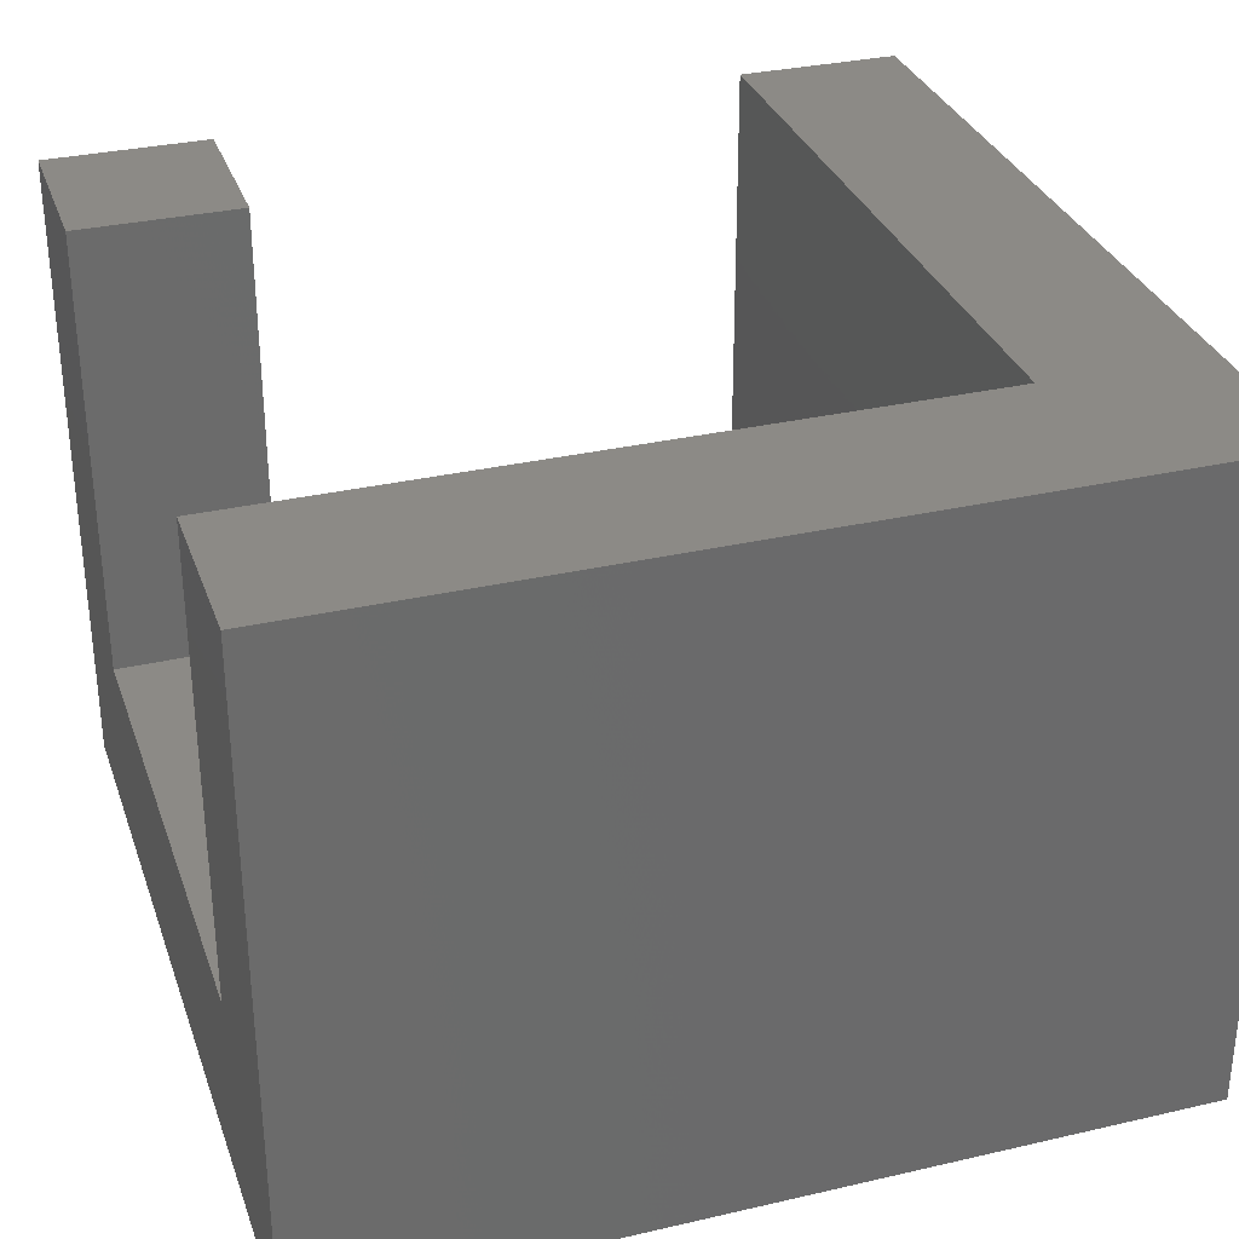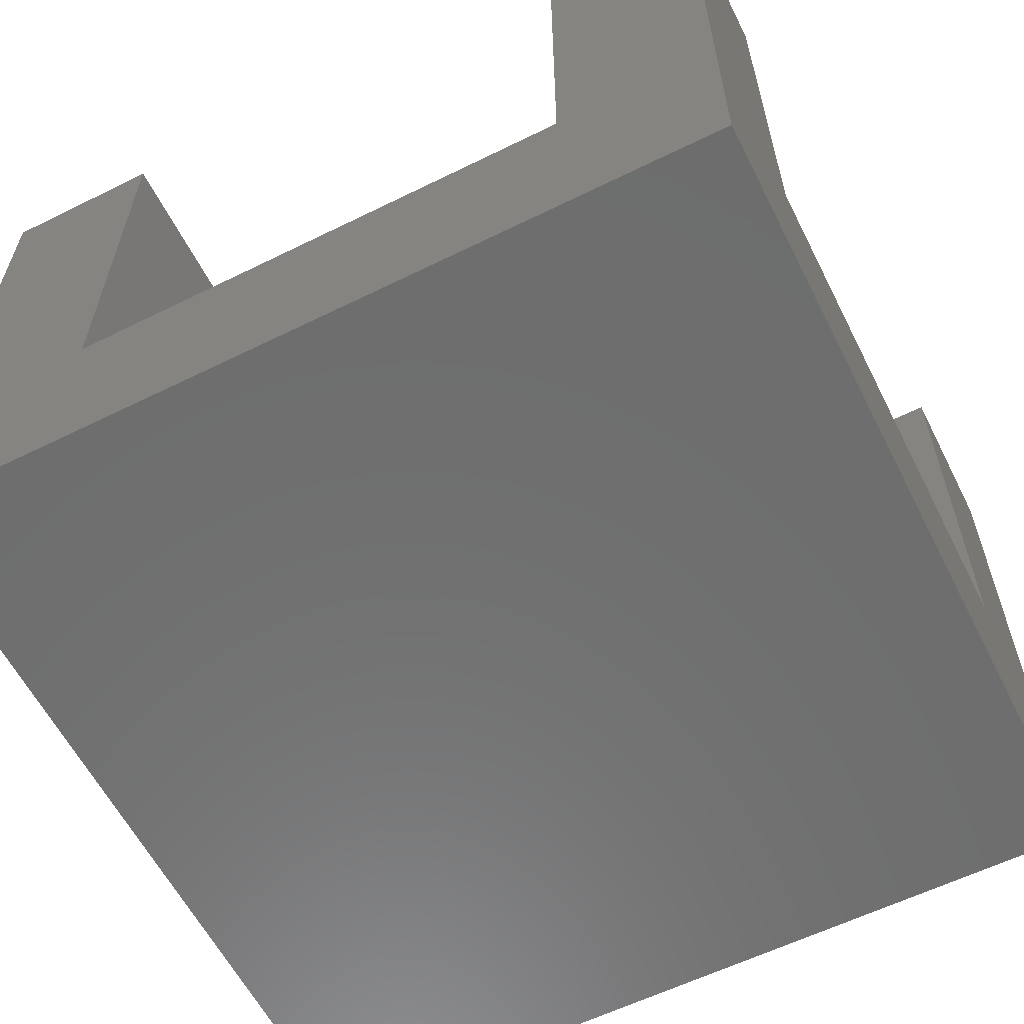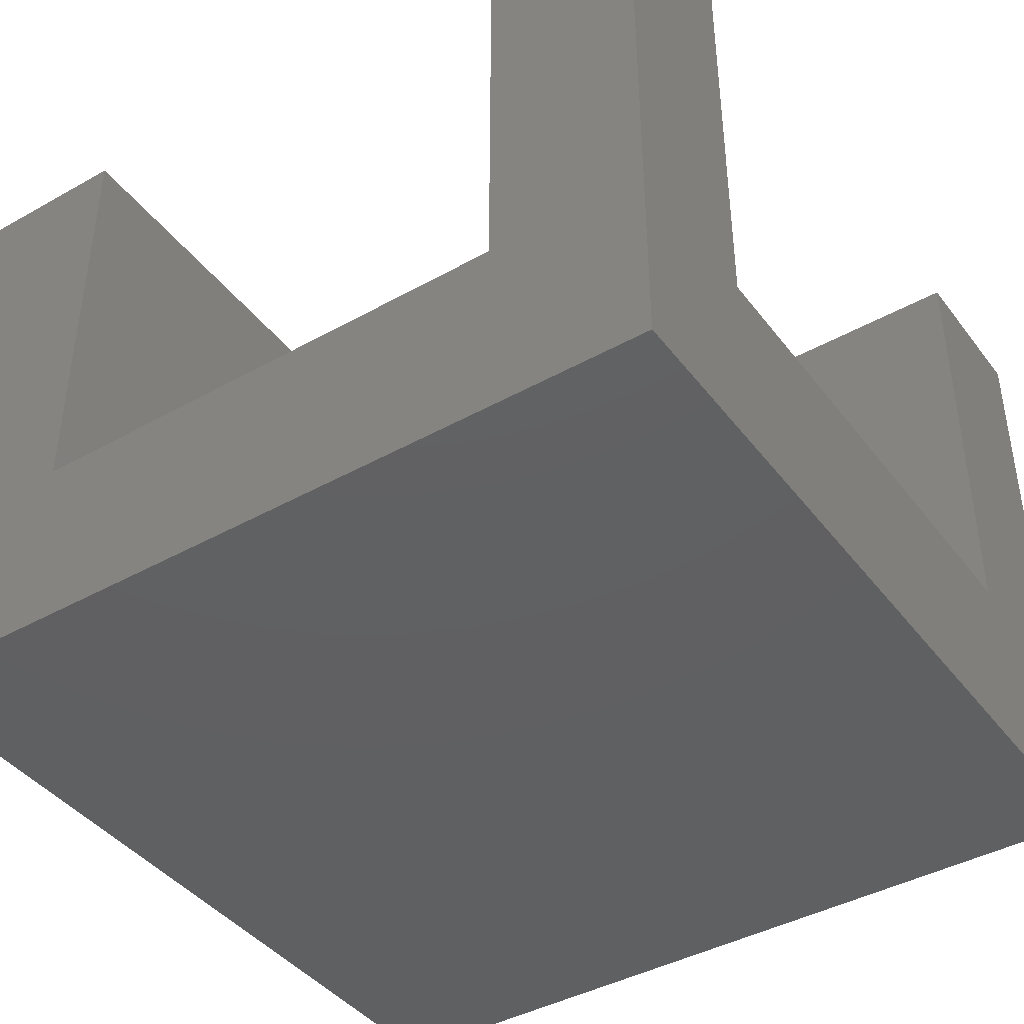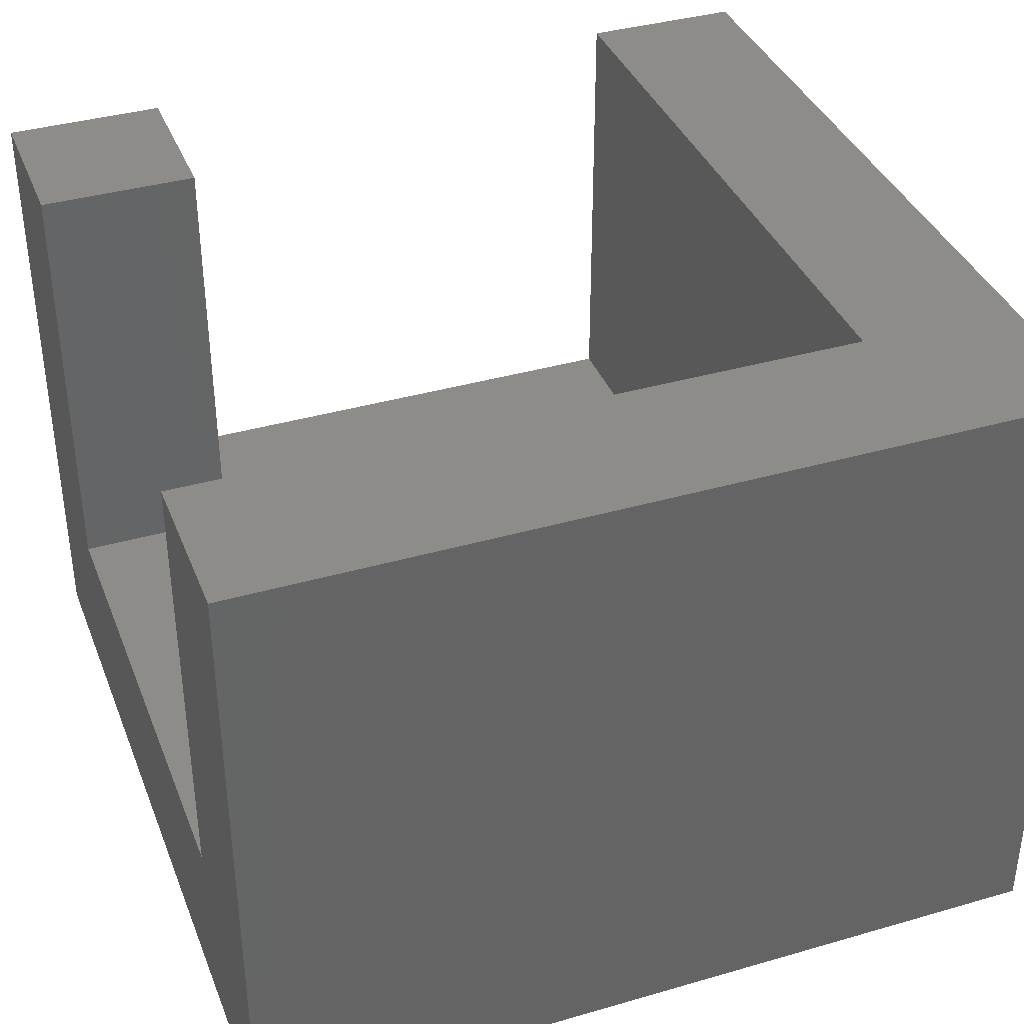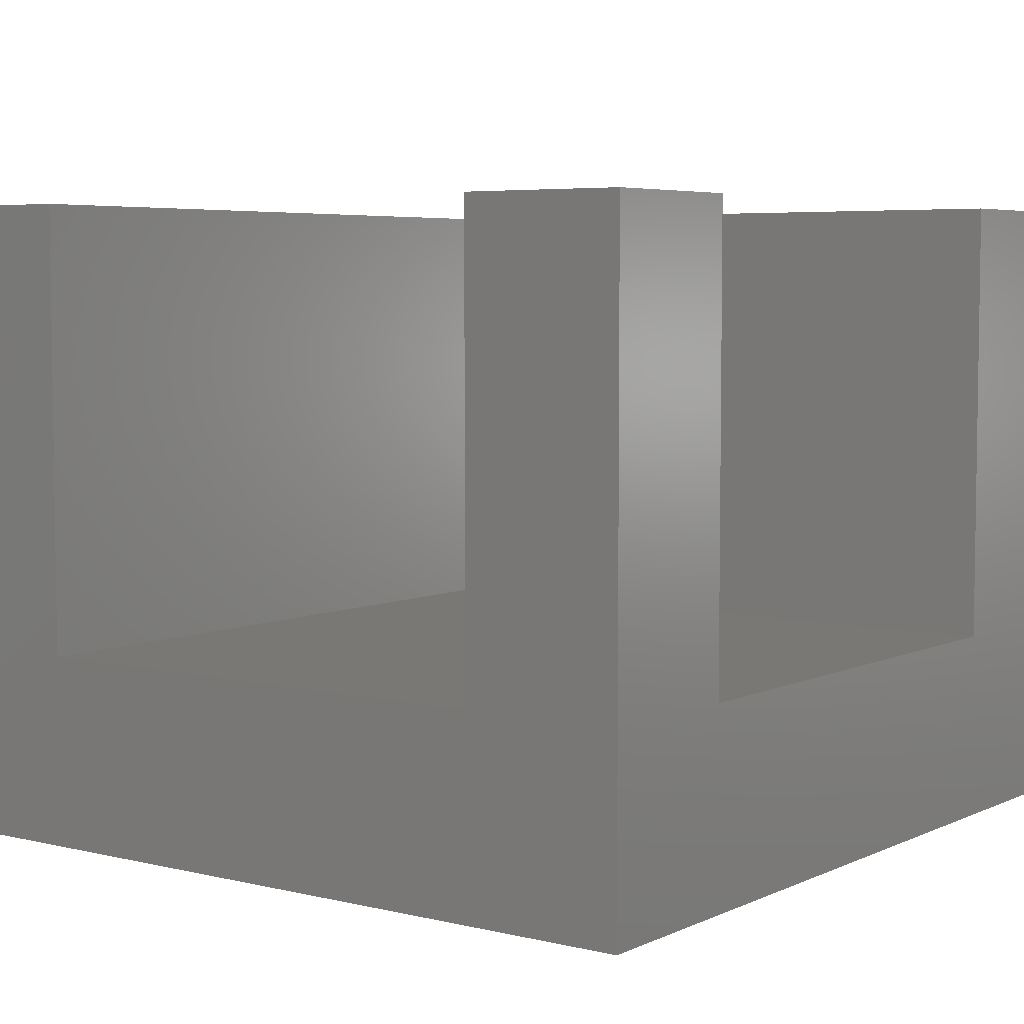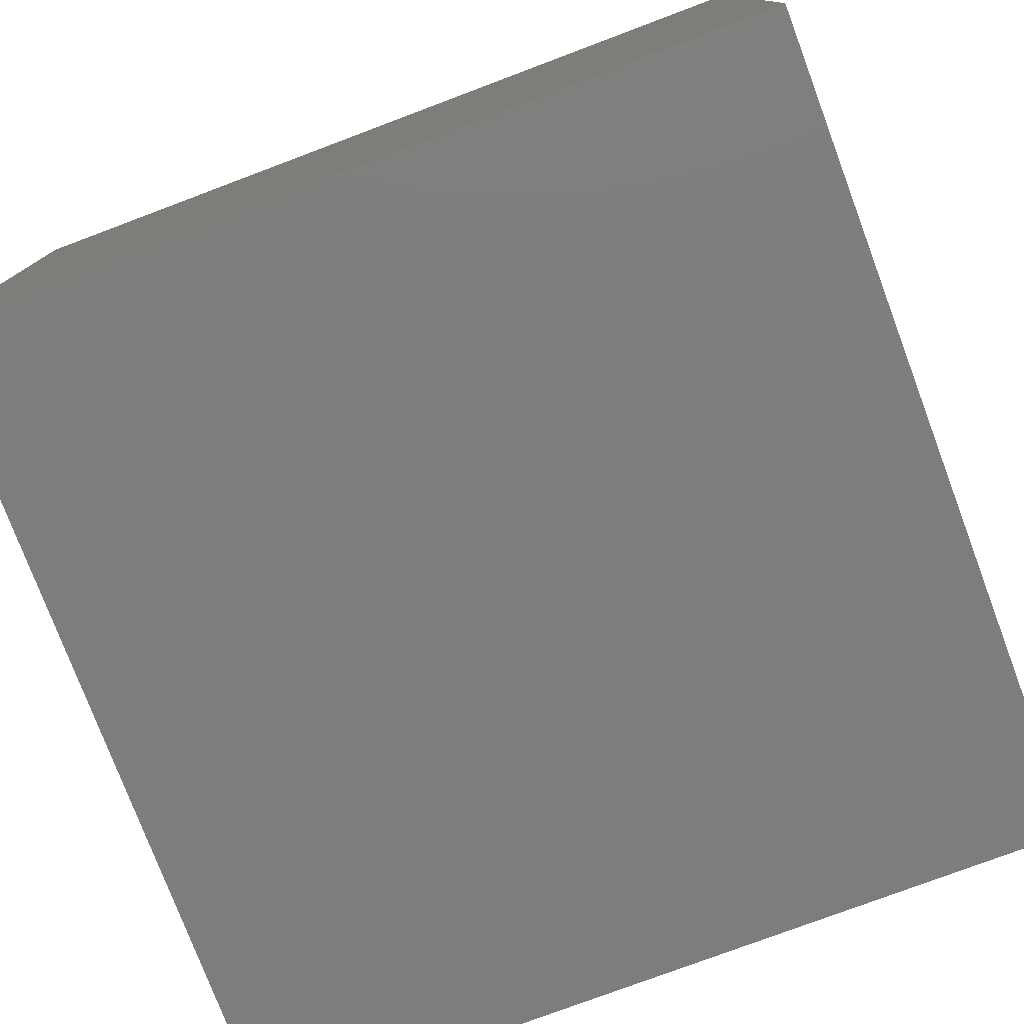
<metadata>
{"format":"stl","ext":"stl","renderer":"f3d","projection":"perspective","resolution":1024,"background":"white","views":[{"elev":32.1,"azim":-107.9,"up":"+Z"},{"elev":-60.0,"azim":116.8,"up":"+Z"},{"elev":-41.8,"azim":124.0,"up":"+Z"},{"elev":37.8,"azim":-110.2,"up":"+Z"},{"elev":5.3,"azim":126.4,"up":"+Z"},{"elev":-77.3,"azim":-69.4,"up":"+Z"}]}
</metadata>
<code>
# stl→obj: 20 verts, 36 faces
v 0 0 0
v 0 0 10
v 0 13 0
v 0 13 10
v 13 0 0
v 13 0 10
v 13 13 0
v 10.5 13 3
v 2.5 13 3
v 10.5 13 10
v 13 13 10
v 2.5 13 10
v 2.5 2.5 10
v 13 2.5 10
v 13 2.5 3
v 13 10.5 10
v 13 10.5 3
v 10.5 10.5 10
v 10.5 10.5 3
v 2.5 2.5 3
f 1 2 3
f 3 2 4
f 2 1 5
f 6 2 5
f 1 3 5
f 5 3 7
f 8 7 9
f 3 4 9
f 3 9 7
f 7 8 10
f 7 10 11
f 9 4 12
f 13 2 6
f 13 12 4
f 4 2 13
f 14 13 6
f 15 5 7
f 15 14 6
f 11 16 7
f 16 17 7
f 6 5 15
f 17 15 7
f 10 18 16
f 11 10 16
f 19 18 8
f 8 18 10
f 9 20 15
f 19 9 15
f 17 19 15
f 19 8 9
f 13 20 9
f 12 13 9
f 20 13 15
f 15 13 14
f 18 19 17
f 16 18 17

</code>
